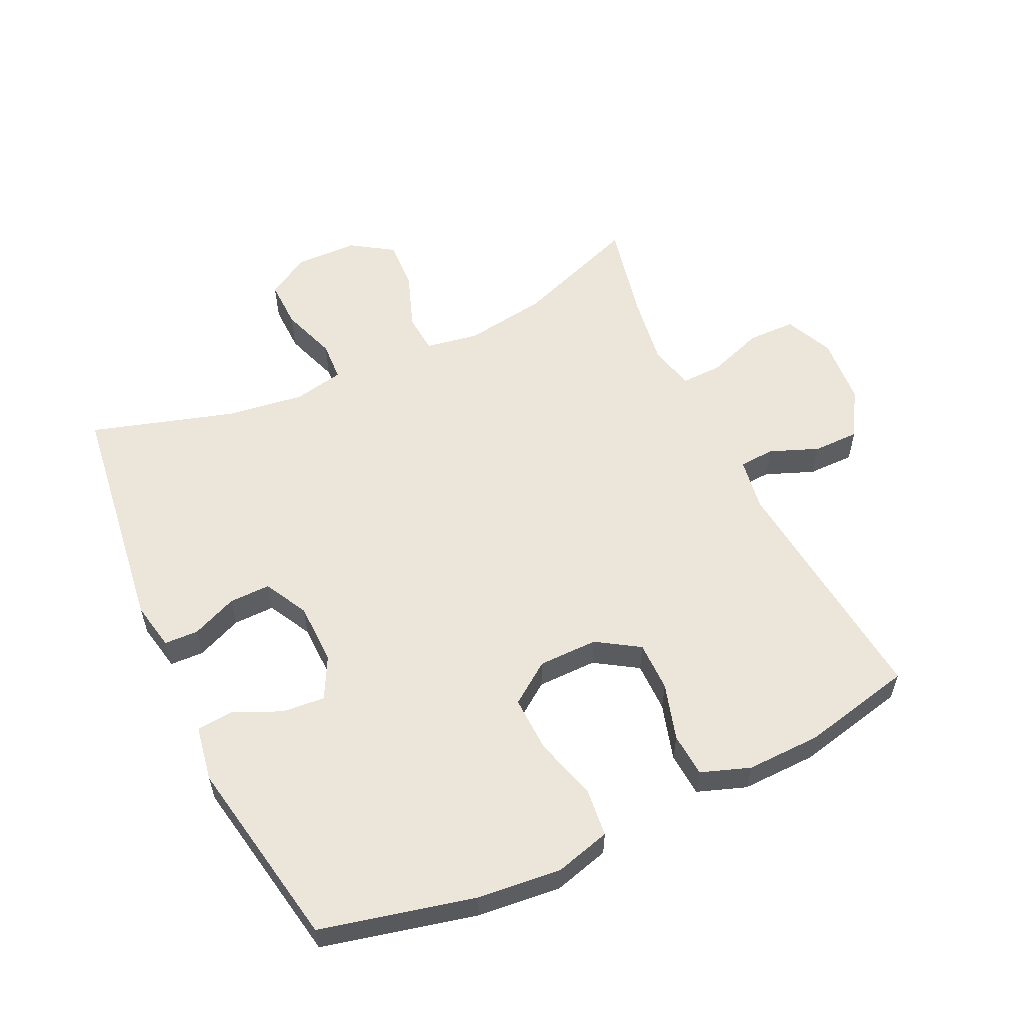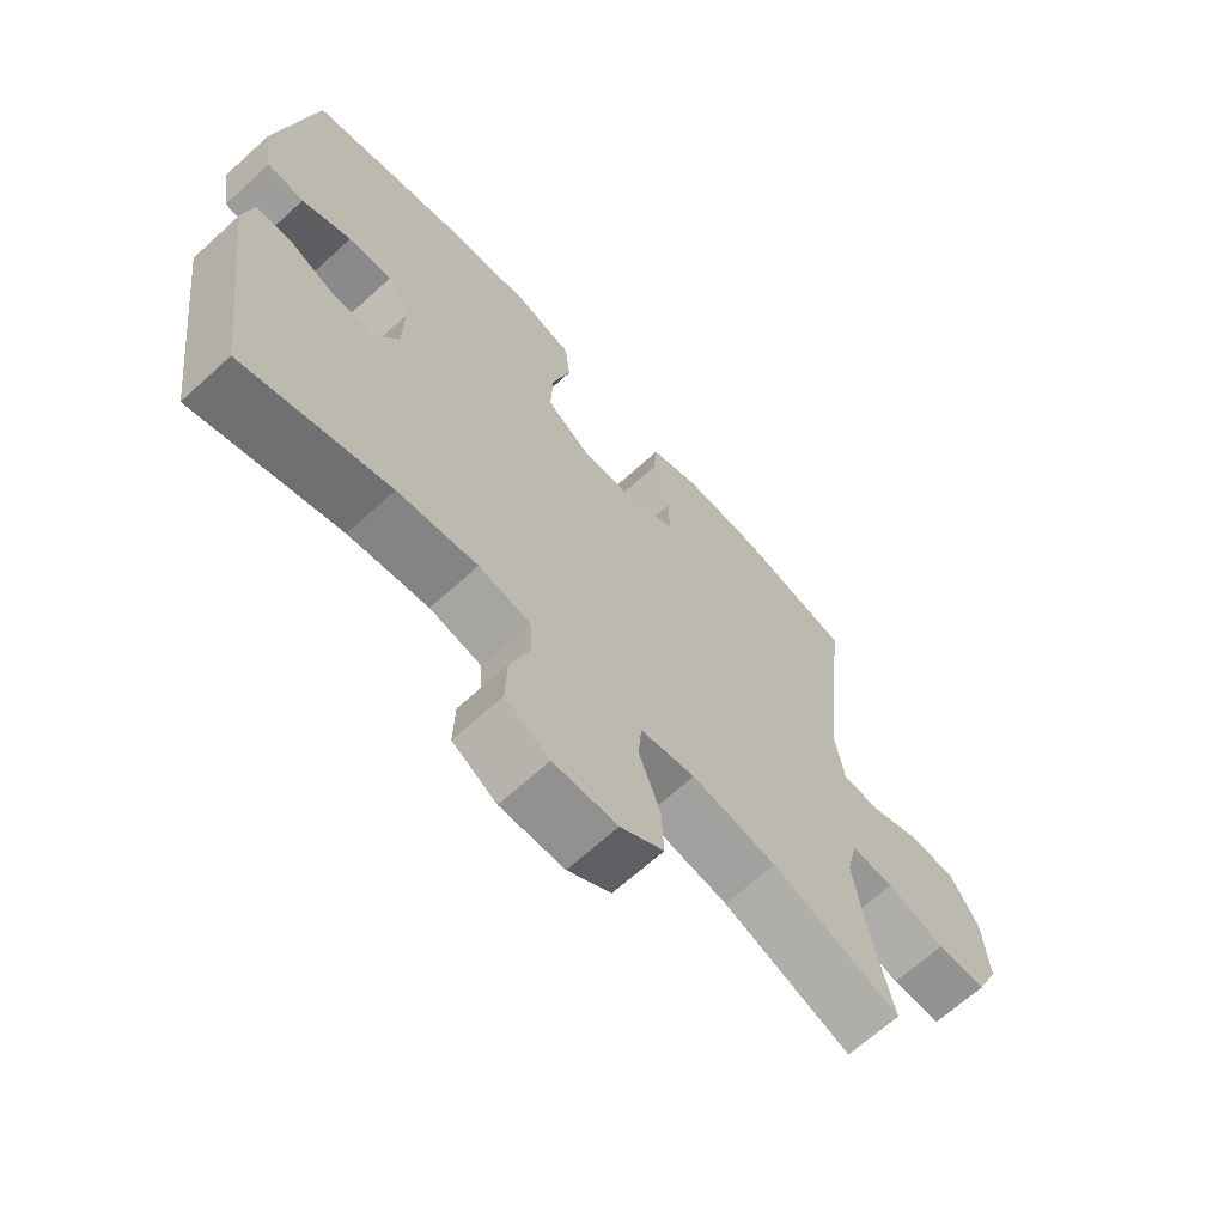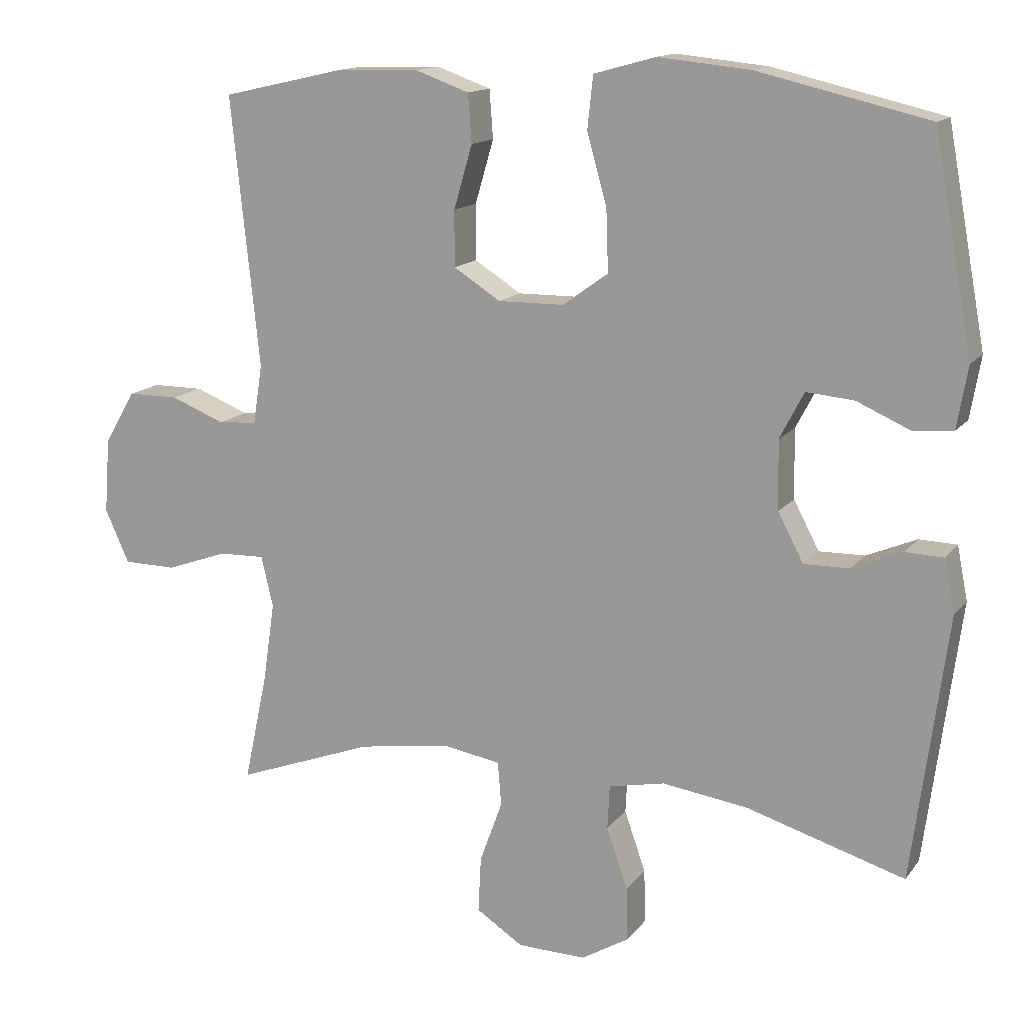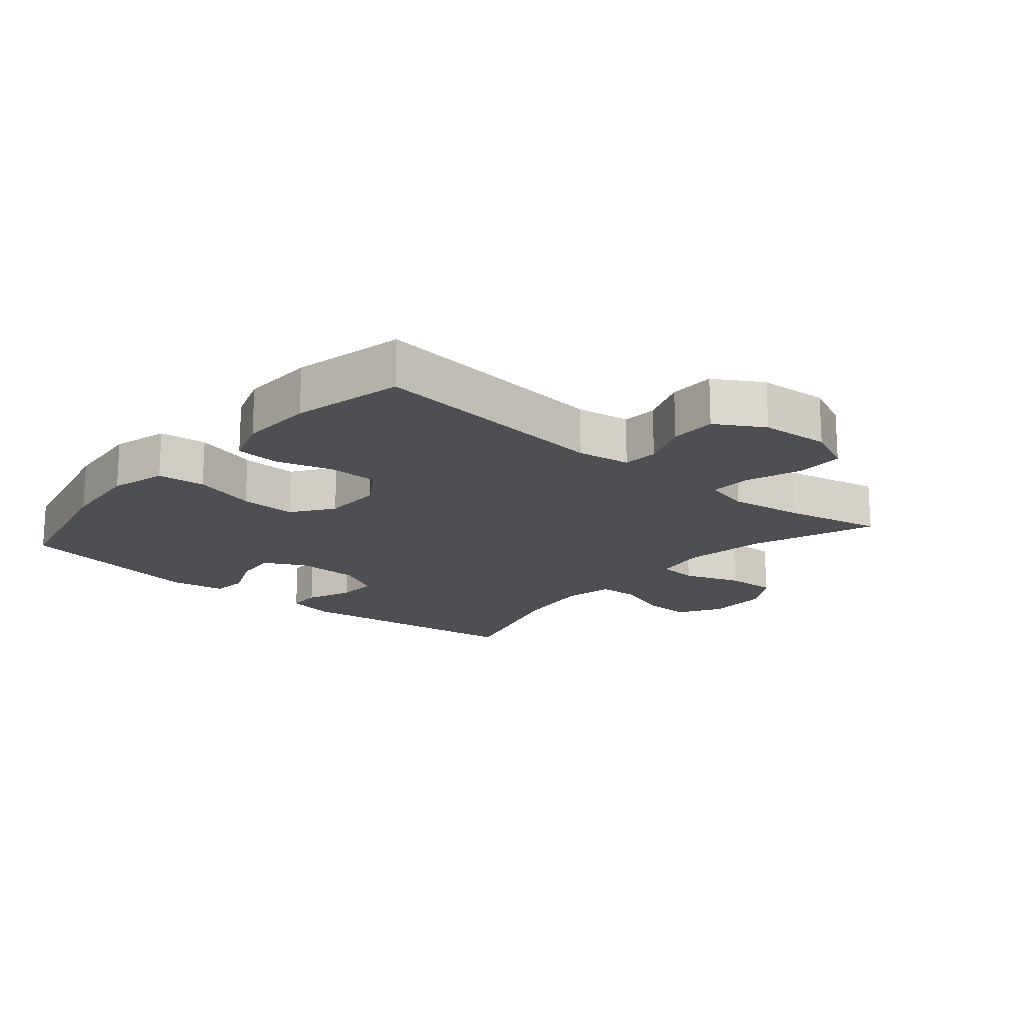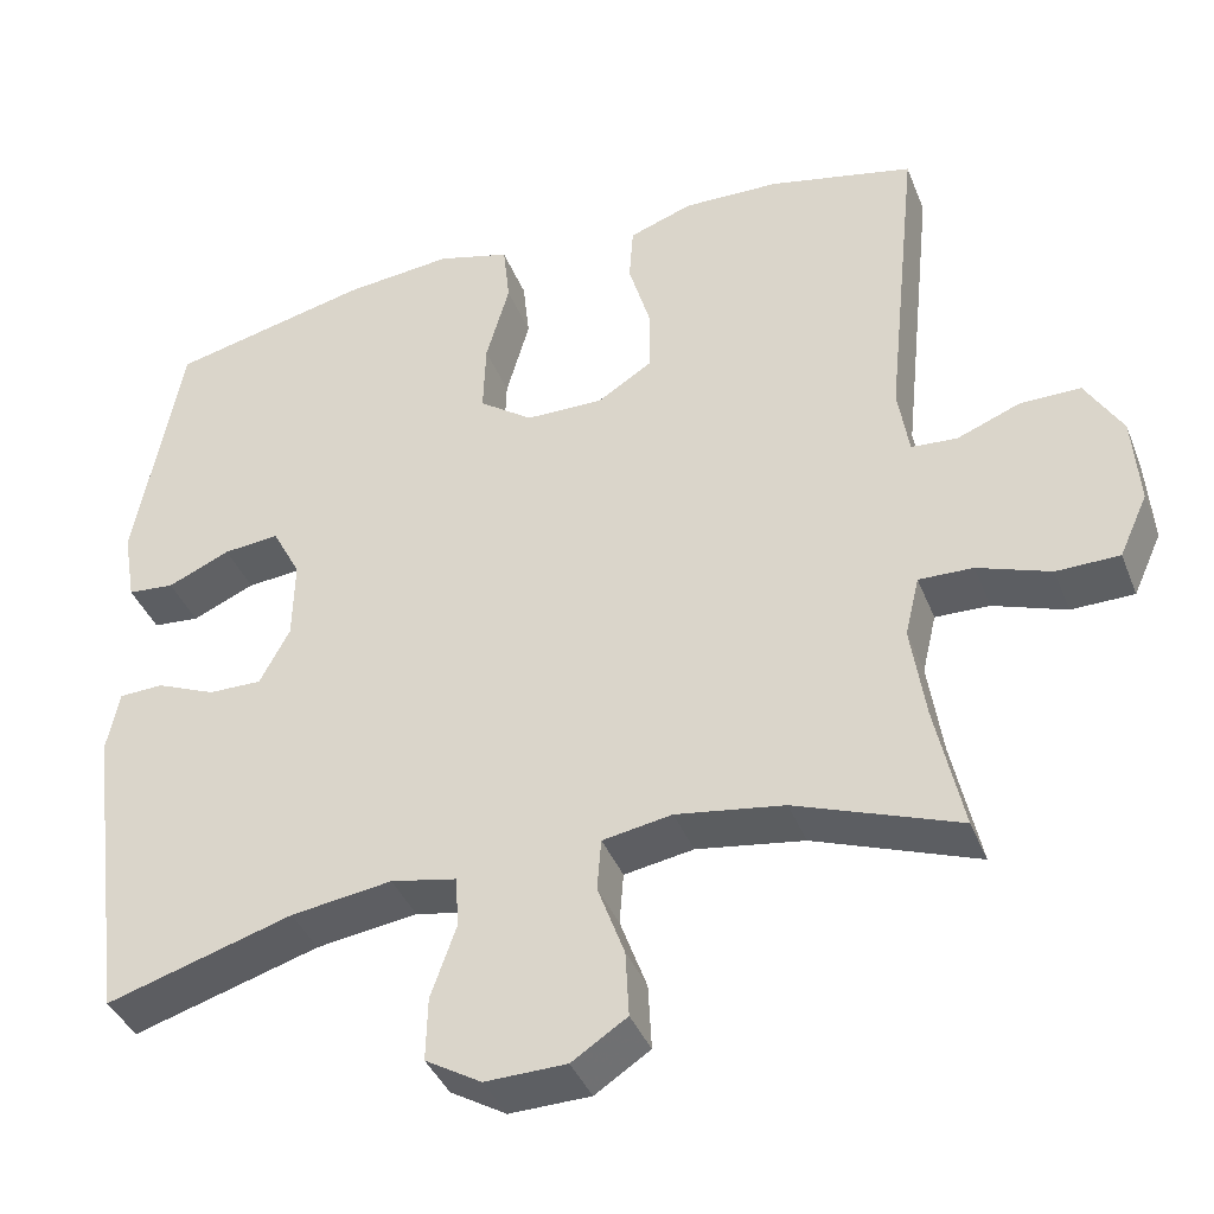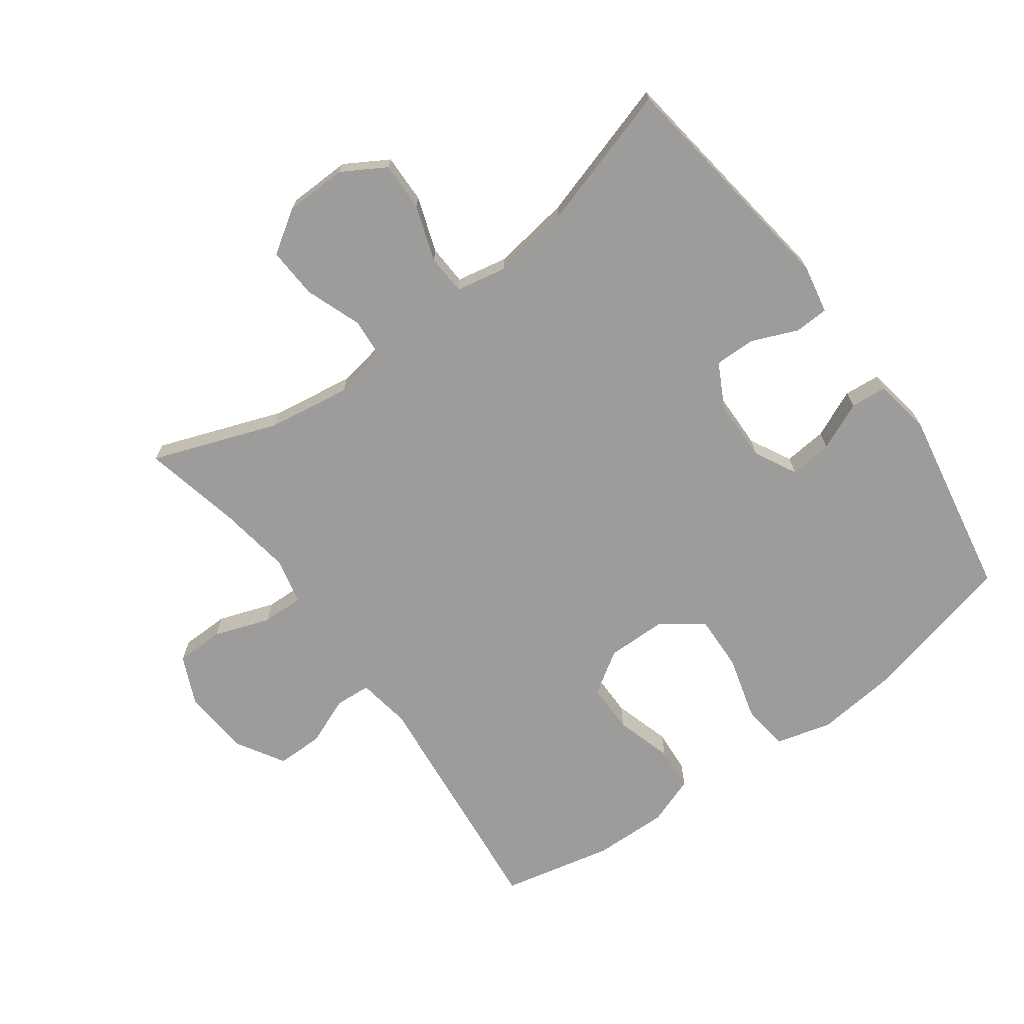
<metadata>
{"format":"obj","ext":"obj","renderer":"f3d","projection":"perspective","resolution":1024,"background":"white","views":[{"elev":57.0,"azim":-25.2,"up":"+Y"},{"elev":-66.9,"azim":-47.6,"up":"+Z"},{"elev":14.2,"azim":-156.4,"up":"+Z"},{"elev":-17.6,"azim":49.5,"up":"+Y"},{"elev":-39.6,"azim":20.4,"up":"+Z"},{"elev":-70.3,"azim":-143.7,"up":"+Y"}]}
</metadata>
<code>
v -0.5 0.07 0.5
v -0.261 0.07 0.556
v -0.131 0.07 0.569
v -0.044 0.07 0.545
v -0.036 0.07 0.471
v -0.064 0.07 0.372
v -0.067 0.07 0.285
v -0.003 0.07 0.239
v 0.09 0.07 0.238
v 0.156 0.07 0.28
v 0.156 0.07 0.358
v 0.13 0.07 0.447
v 0.135 0.07 0.515
v 0.211 0.07 0.542
v 0.327 0.07 0.539
v 0.5 0.07 0.5
v 0.46 0.07 0.12
v 0.473 0.07 0.037
v 0.528 0.07 0.033
v 0.604 0.07 0.063
v 0.676 0.07 0.063
v 0.72 0.07 -0.011
v 0.728 0.07 -0.118
v 0.694 0.07 -0.193
v 0.619 0.07 -0.194
v 0.532 0.07 -0.163
v 0.467 0.07 -0.161
v 0.45 0.07 -0.233
v 0.467 0.07 -0.347
v 0.5 0.07 -0.5
v 0.305 0.07 -0.428
v 0.176 0.07 -0.408
v 0.093 0.07 -0.422
v 0.088 0.07 -0.484
v 0.12 0.07 -0.572
v 0.124 0.07 -0.651
v 0.058 0.07 -0.694
v -0.039 0.07 -0.696
v -0.106 0.07 -0.656
v -0.104 0.07 -0.58
v -0.074 0.07 -0.494
v -0.077 0.07 -0.432
v -0.156 0.07 -0.416
v -0.277 0.07 -0.433
v -0.5 0.07 -0.5
v -0.549 0.07 -0.128
v -0.534 0.07 -0.053
v -0.481 0.07 -0.051
v -0.41 0.07 -0.081
v -0.346 0.07 -0.082
v -0.31 0.07 -0.014
v -0.308 0.07 0.083
v -0.342 0.07 0.148
v -0.409 0.07 0.142
v -0.484 0.07 0.109
v -0.54 0.07 0.114
v -0.555 0.07 0.201
v -0.5 0 0.5
v -0.261 0 0.556
v -0.131 0 0.569
v -0.044 0 0.545
v -0.036 0 0.471
v -0.064 0 0.372
v -0.067 0 0.285
v -0.003 0 0.239
v 0.09 0 0.238
v 0.156 0 0.28
v 0.156 0 0.358
v 0.13 0 0.447
v 0.135 0 0.515
v 0.211 0 0.542
v 0.327 0 0.539
v 0.5 0 0.5
v 0.46 0 0.12
v 0.473 0 0.037
v 0.528 0 0.033
v 0.604 0 0.063
v 0.676 0 0.063
v 0.72 0 -0.011
v 0.728 0 -0.118
v 0.694 0 -0.193
v 0.619 0 -0.194
v 0.532 0 -0.163
v 0.467 0 -0.161
v 0.45 0 -0.233
v 0.467 0 -0.347
v 0.5 0 -0.5
v 0.305 0 -0.428
v 0.176 0 -0.408
v 0.093 0 -0.422
v 0.088 0 -0.484
v 0.12 0 -0.572
v 0.124 0 -0.651
v 0.058 0 -0.694
v -0.039 0 -0.696
v -0.106 0 -0.656
v -0.104 0 -0.58
v -0.074 0 -0.494
v -0.077 0 -0.432
v -0.156 0 -0.416
v -0.277 0 -0.433
v -0.5 0 -0.5
v -0.549 0 -0.128
v -0.534 0 -0.053
v -0.481 0 -0.051
v -0.41 0 -0.081
v -0.346 0 -0.082
v -0.31 0 -0.014
v -0.308 0 0.083
v -0.342 0 0.148
v -0.409 0 0.142
v -0.484 0 0.109
v -0.54 0 0.114
v -0.555 0 0.201
f 54 55 56 57
f 53 54 57 1
f 52 53 1 2
f 51 52 2 3
f 46 47 48 49
f 44 45 46 49
f 43 44 49 50
f 42 43 50 51
f 38 39 40 41
f 38 41 42
f 37 38 42
f 34 35 36 37
f 33 34 37 42
f 32 33 42 51
f 29 30 31
f 28 29 31 32
f 27 28 32 51
f 23 24 25 26
f 19 20 21 22
f 18 19 22 23
f 14 15 16 17
f 14 17 18
f 11 12 13 14
f 10 11 14 18
f 9 10 18
f 8 9 18 23
f 3 4 5 6
f 3 6 7
f 51 3 7
f 27 51 7 8
f 8 23 26 27
f 114 113 112 111
f 58 114 111 110
f 59 58 110 109
f 60 59 109 108
f 106 105 104 103
f 106 103 102 101
f 107 106 101 100
f 108 107 100 99
f 98 97 96 95
f 99 98 95
f 99 95 94
f 94 93 92 91
f 99 94 91 90
f 108 99 90 89
f 88 87 86
f 89 88 86 85
f 108 89 85 84
f 83 82 81 80
f 79 78 77 76
f 80 79 76 75
f 74 73 72 71
f 75 74 71
f 71 70 69 68
f 75 71 68 67
f 75 67 66
f 80 75 66 65
f 63 62 61 60
f 64 63 60
f 64 60 108
f 65 64 108 84
f 84 83 80 65
f 1 58 59 2
f 2 59 60 3
f 3 60 61 4
f 4 61 62 5
f 5 62 63 6
f 6 63 64 7
f 7 64 65 8
f 8 65 66 9
f 9 66 67 10
f 10 67 68 11
f 11 68 69 12
f 12 69 70 13
f 13 70 71 14
f 14 71 72 15
f 15 72 73 16
f 16 73 74 17
f 17 74 75 18
f 18 75 76 19
f 19 76 77 20
f 20 77 78 21
f 21 78 79 22
f 22 79 80 23
f 23 80 81 24
f 24 81 82 25
f 25 82 83 26
f 26 83 84 27
f 27 84 85 28
f 28 85 86 29
f 29 86 87 30
f 30 87 88 31
f 31 88 89 32
f 32 89 90 33
f 33 90 91 34
f 34 91 92 35
f 35 92 93 36
f 36 93 94 37
f 37 94 95 38
f 38 95 96 39
f 39 96 97 40
f 40 97 98 41
f 41 98 99 42
f 42 99 100 43
f 43 100 101 44
f 44 101 102 45
f 45 102 103 46
f 46 103 104 47
f 47 104 105 48
f 48 105 106 49
f 49 106 107 50
f 50 107 108 51
f 51 108 109 52
f 52 109 110 53
f 53 110 111 54
f 54 111 112 55
f 55 112 113 56
f 56 113 114 57
f 57 114 58 1

</code>
